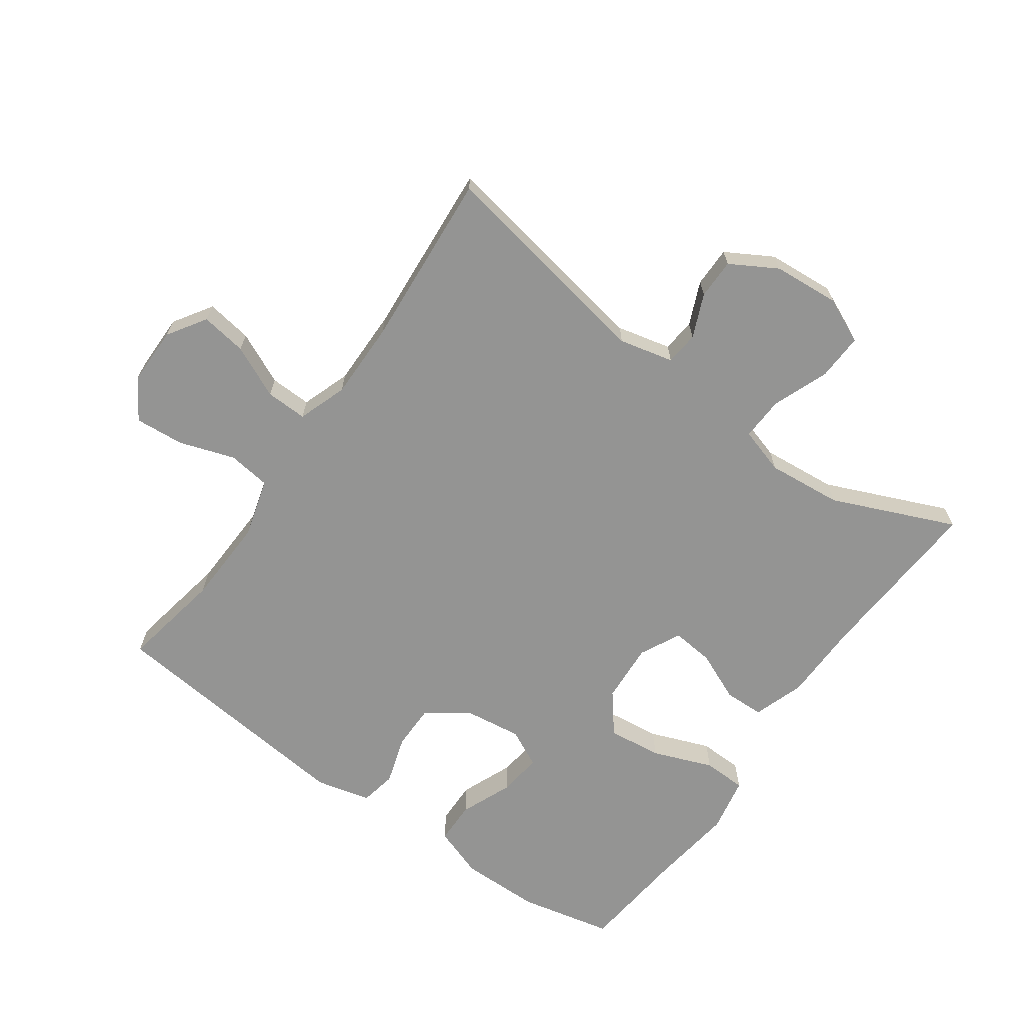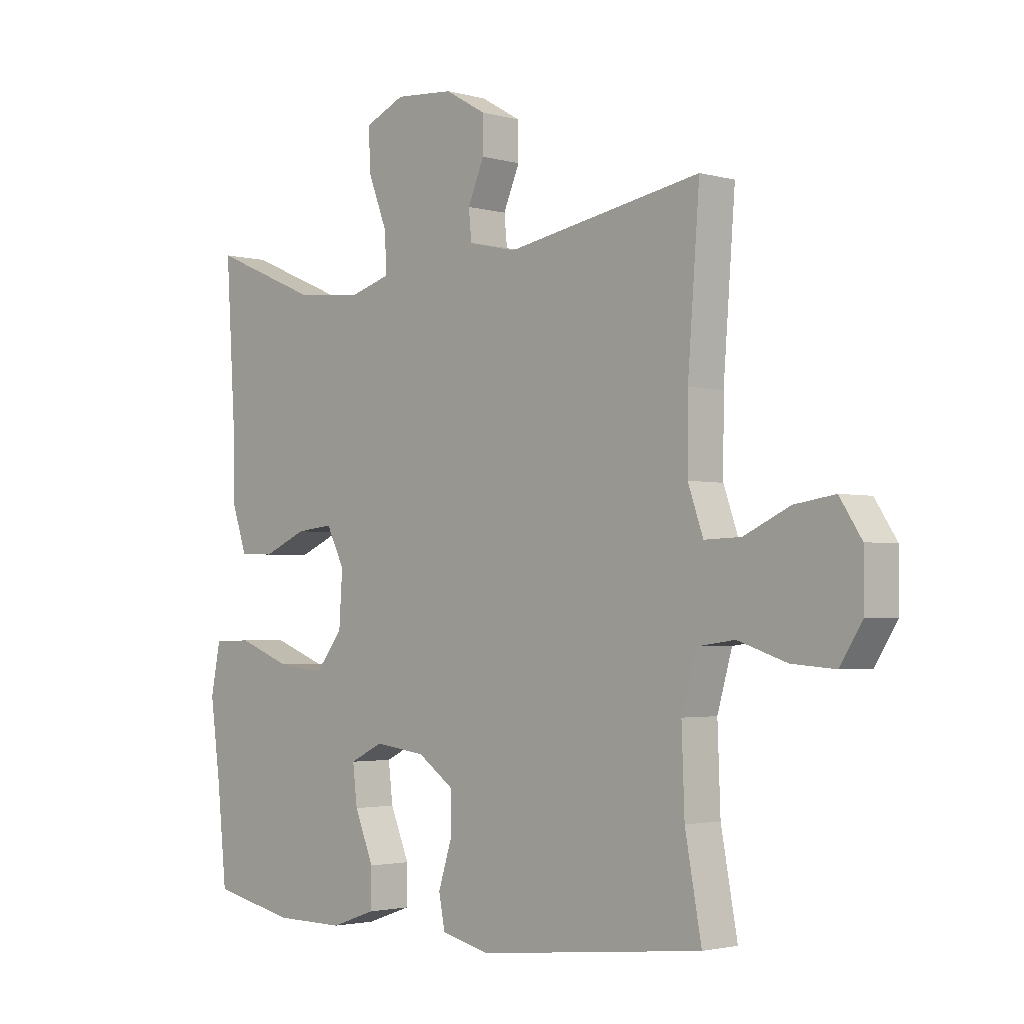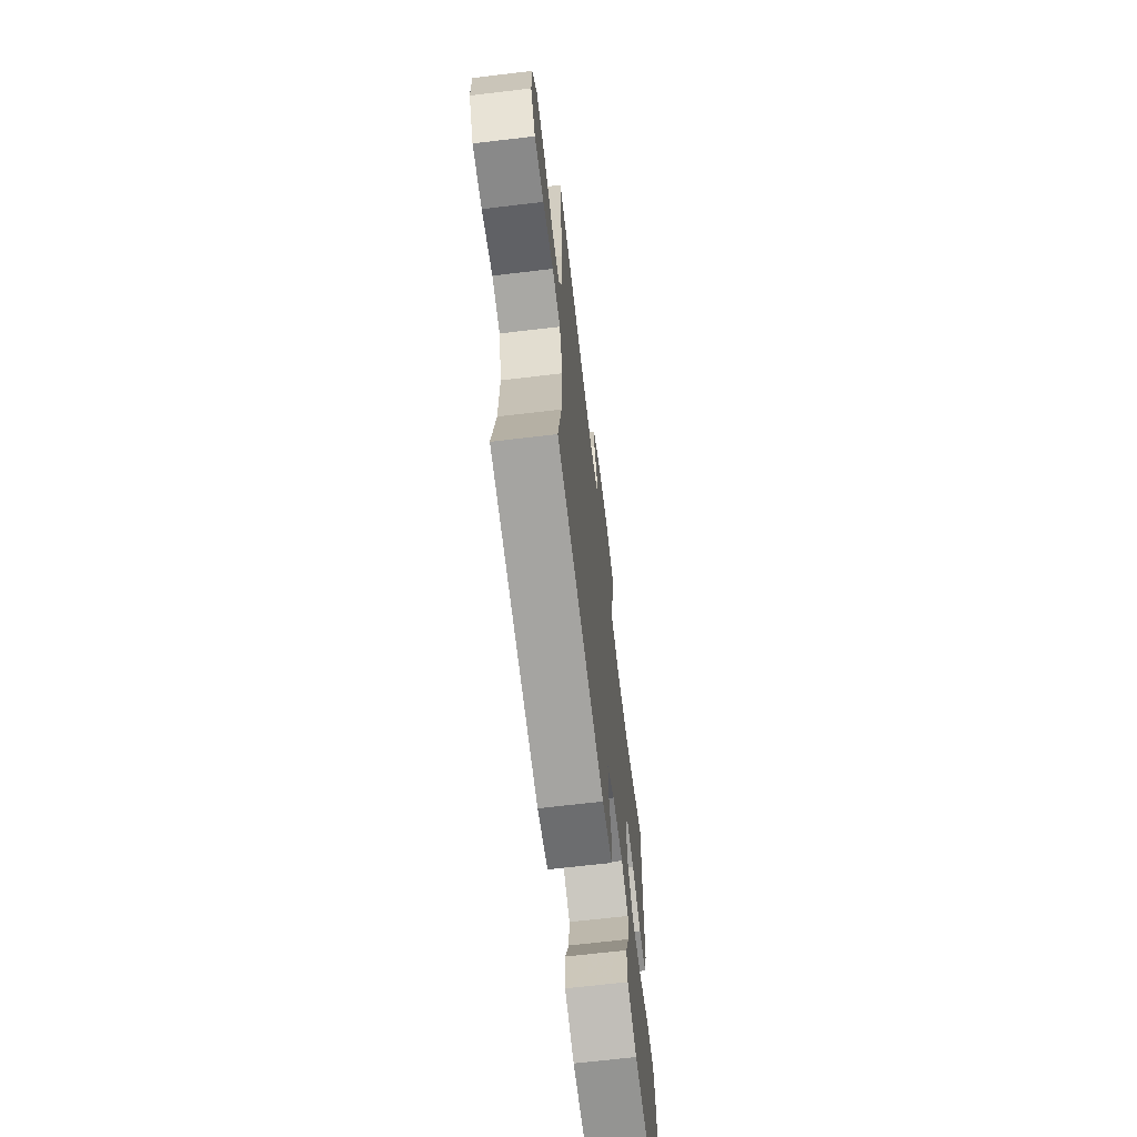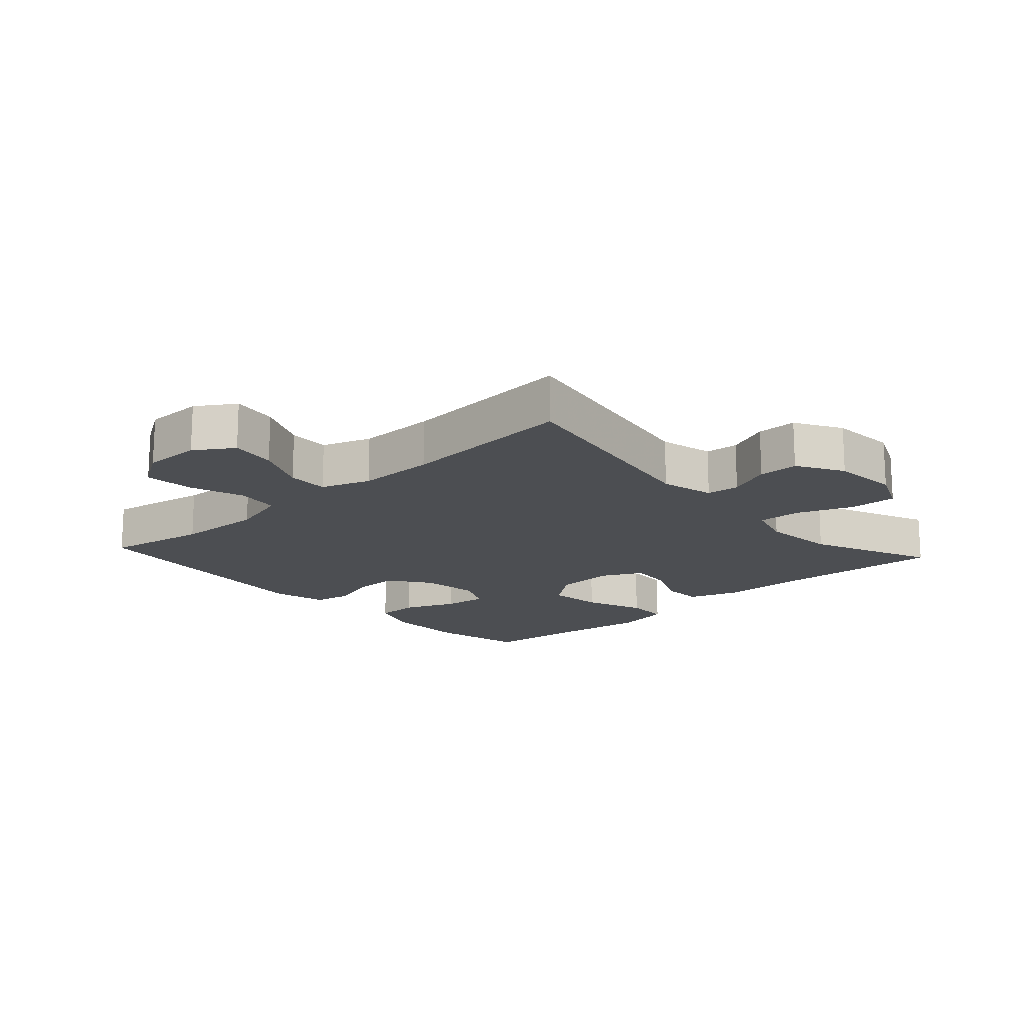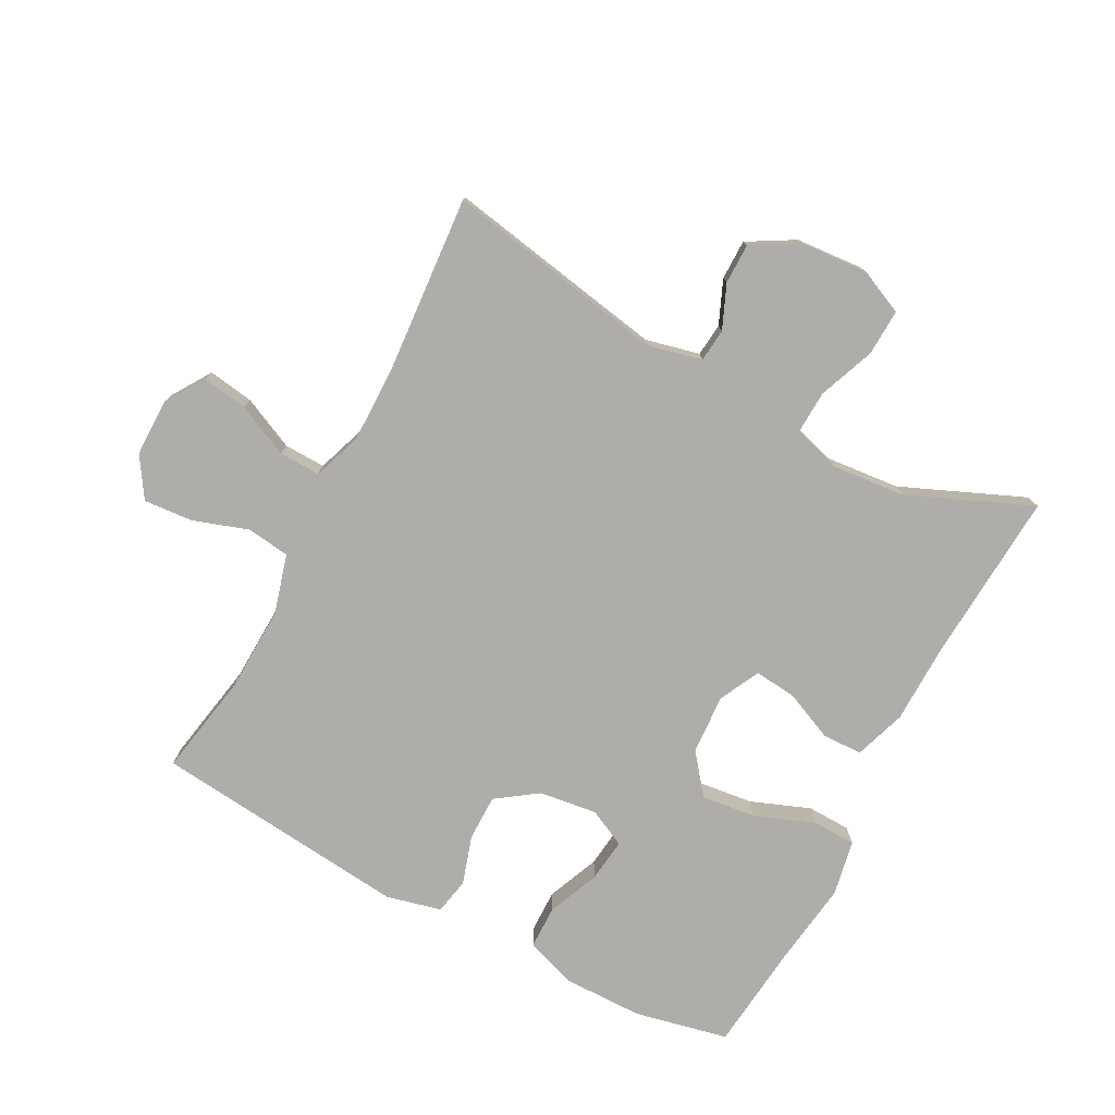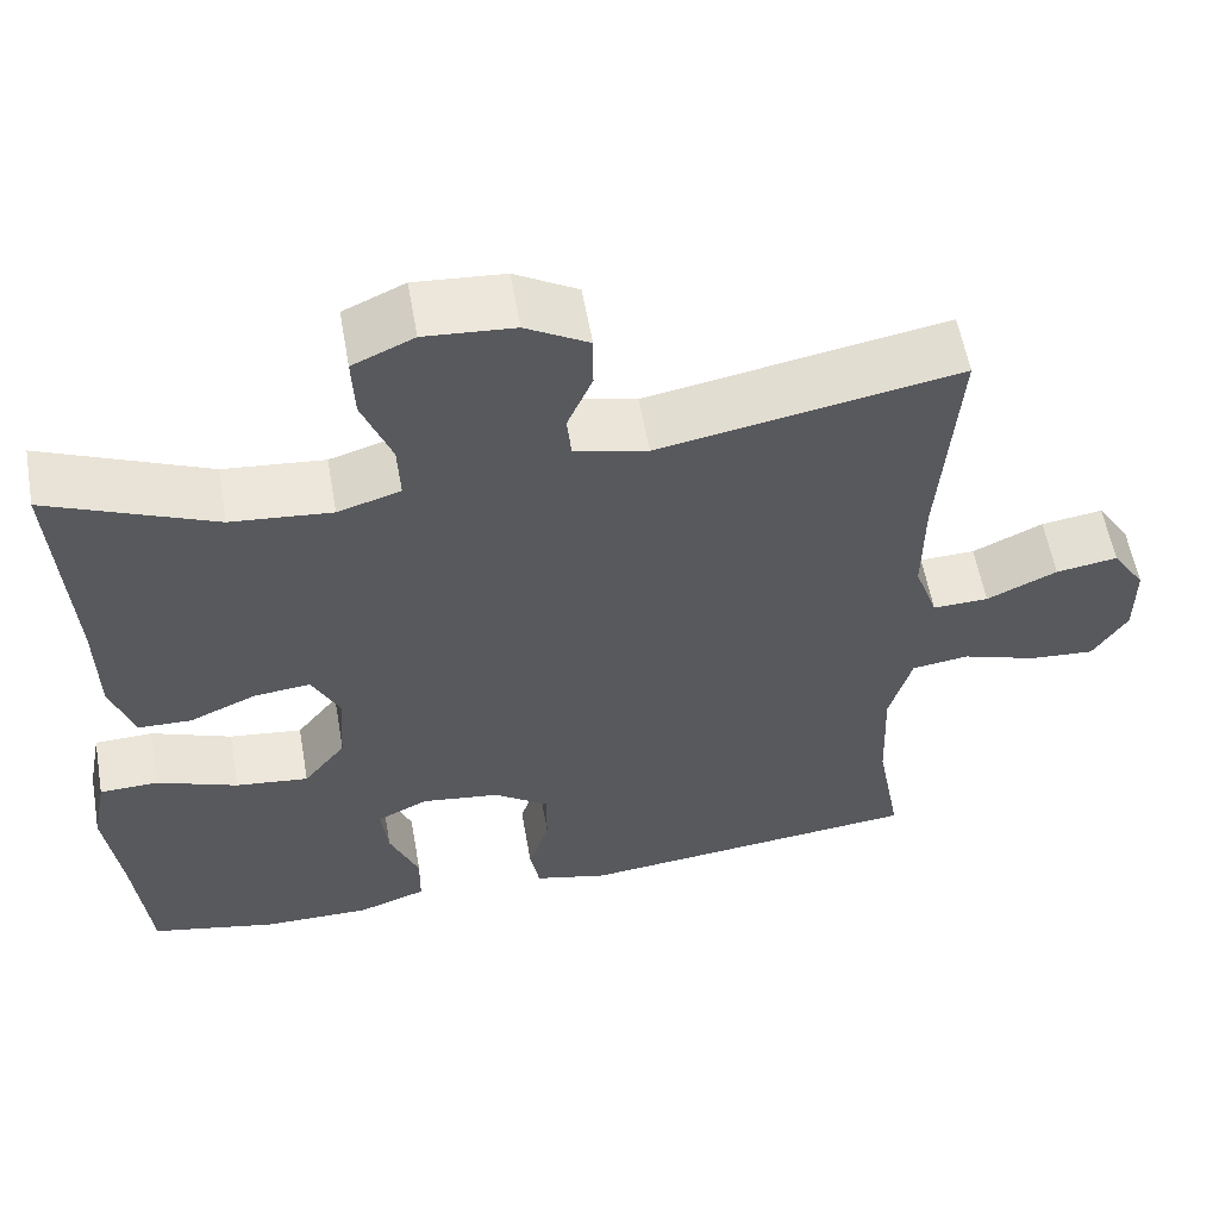
<metadata>
{"format":"obj","ext":"obj","renderer":"f3d","projection":"perspective","resolution":1024,"background":"white","views":[{"elev":-67.0,"azim":-35.4,"up":"+Y"},{"elev":-2.5,"azim":-133.9,"up":"+Z"},{"elev":-67.4,"azim":-83.2,"up":"+Z"},{"elev":-16.6,"azim":-47.6,"up":"+Y"},{"elev":-77.3,"azim":-27.9,"up":"+Y"},{"elev":57.7,"azim":170.0,"up":"+Z"}]}
</metadata>
<code>
v -0.5 0.07 0.5
v -0.152 0.07 0.437
v -0.067 0.07 0.457
v -0.062 0.07 0.509
v -0.091 0.07 0.577
v -0.091 0.07 0.64
v -0.018 0.07 0.682
v 0.086 0.07 0.69
v 0.157 0.07 0.658
v 0.154 0.07 0.585
v 0.12 0.07 0.497
v 0.117 0.07 0.429
v 0.19 0.07 0.407
v 0.307 0.07 0.418
v 0.5 0.07 0.5
v 0.483 0.07 0.23
v 0.481 0.07 0.105
v 0.454 0.07 0.025
v 0.392 0.07 0.023
v 0.314 0.07 0.057
v 0.248 0.07 0.064
v 0.216 0.07 0
v 0.222 0.07 -0.094
v 0.271 0.07 -0.156
v 0.356 0.07 -0.146
v 0.45 0.07 -0.11
v 0.518 0.07 -0.112
v 0.535 0.07 -0.199
v 0.517 0.07 -0.333
v 0.5 0.07 -0.5
v 0.353 0.07 -0.532
v 0.228 0.07 -0.533
v 0.148 0.07 -0.505
v 0.147 0.07 -0.438
v 0.181 0.07 -0.356
v 0.189 0.07 -0.288
v 0.13 0.07 -0.259
v 0.039 0.07 -0.271
v -0.025 0.07 -0.316
v -0.025 0.07 -0.388
v -0.001 0.07 -0.464
v -0.012 0.07 -0.521
v -0.098 0.07 -0.542
v -0.5 0.07 -0.5
v -0.471 0.07 -0.341
v -0.466 0.07 -0.204
v -0.492 0.07 -0.112
v -0.559 0.07 -0.103
v -0.646 0.07 -0.132
v -0.723 0.07 -0.138
v -0.763 0.07 -0.075
v -0.763 0.07 0.016
v -0.724 0.07 0.076
v -0.652 0.07 0.065
v -0.57 0.07 0.027
v -0.505 0.07 0.025
v -0.478 0.07 0.102
v -0.479 0.07 0.224
v -0.5 0 0.5
v -0.152 0 0.437
v -0.067 0 0.457
v -0.062 0 0.509
v -0.091 0 0.577
v -0.091 0 0.64
v -0.018 0 0.682
v 0.086 0 0.69
v 0.157 0 0.658
v 0.154 0 0.585
v 0.12 0 0.497
v 0.117 0 0.429
v 0.19 0 0.407
v 0.307 0 0.418
v 0.5 0 0.5
v 0.483 0 0.23
v 0.481 0 0.105
v 0.454 0 0.025
v 0.392 0 0.023
v 0.314 0 0.057
v 0.248 0 0.064
v 0.216 0 0
v 0.222 0 -0.094
v 0.271 0 -0.156
v 0.356 0 -0.146
v 0.45 0 -0.11
v 0.518 0 -0.112
v 0.535 0 -0.199
v 0.517 0 -0.333
v 0.5 0 -0.5
v 0.353 0 -0.532
v 0.228 0 -0.533
v 0.148 0 -0.505
v 0.147 0 -0.438
v 0.181 0 -0.356
v 0.189 0 -0.288
v 0.13 0 -0.259
v 0.039 0 -0.271
v -0.025 0 -0.316
v -0.025 0 -0.388
v -0.001 0 -0.464
v -0.012 0 -0.521
v -0.098 0 -0.542
v -0.5 0 -0.5
v -0.471 0 -0.341
v -0.466 0 -0.204
v -0.492 0 -0.112
v -0.559 0 -0.103
v -0.646 0 -0.132
v -0.723 0 -0.138
v -0.763 0 -0.075
v -0.763 0 0.016
v -0.724 0 0.076
v -0.652 0 0.065
v -0.57 0 0.027
v -0.505 0 0.025
v -0.478 0 0.102
v -0.479 0 0.224
f 52 53 54 55
f 52 55 56
f 51 52 56
f 48 49 50 51
f 47 48 51 56
f 46 47 56 57
f 42 43 44 45
f 40 41 42 45
f 39 40 45 46
f 38 39 46 57
f 32 33 34 35
f 32 35 36
f 29 30 31 32
f 29 32 36
f 28 29 36 37
f 25 26 27 28
f 24 25 28 37
f 17 18 19 20
f 16 17 20 21
f 14 15 16 21
f 13 14 21 22
f 8 9 10 11
f 8 11 12
f 7 8 12
f 4 5 6 7
f 3 4 7 12
f 2 3 12 13
f 58 1 2
f 23 24 37 38
f 23 38 57 58
f 22 23 58
f 2 13 22 58
f 113 112 111 110
f 114 113 110
f 114 110 109
f 109 108 107 106
f 114 109 106 105
f 115 114 105 104
f 103 102 101 100
f 103 100 99 98
f 104 103 98 97
f 115 104 97 96
f 93 92 91 90
f 94 93 90
f 90 89 88 87
f 94 90 87
f 95 94 87 86
f 86 85 84 83
f 95 86 83 82
f 78 77 76 75
f 79 78 75 74
f 79 74 73 72
f 80 79 72 71
f 69 68 67 66
f 70 69 66
f 70 66 65
f 65 64 63 62
f 70 65 62 61
f 71 70 61 60
f 60 59 116
f 96 95 82 81
f 116 115 96 81
f 116 81 80
f 116 80 71 60
f 1 59 60 2
f 2 60 61 3
f 3 61 62 4
f 4 62 63 5
f 5 63 64 6
f 6 64 65 7
f 7 65 66 8
f 8 66 67 9
f 9 67 68 10
f 10 68 69 11
f 11 69 70 12
f 12 70 71 13
f 13 71 72 14
f 14 72 73 15
f 15 73 74 16
f 16 74 75 17
f 17 75 76 18
f 18 76 77 19
f 19 77 78 20
f 20 78 79 21
f 21 79 80 22
f 22 80 81 23
f 23 81 82 24
f 24 82 83 25
f 25 83 84 26
f 26 84 85 27
f 27 85 86 28
f 28 86 87 29
f 29 87 88 30
f 30 88 89 31
f 31 89 90 32
f 32 90 91 33
f 33 91 92 34
f 34 92 93 35
f 35 93 94 36
f 36 94 95 37
f 37 95 96 38
f 38 96 97 39
f 39 97 98 40
f 40 98 99 41
f 41 99 100 42
f 42 100 101 43
f 43 101 102 44
f 44 102 103 45
f 45 103 104 46
f 46 104 105 47
f 47 105 106 48
f 48 106 107 49
f 49 107 108 50
f 50 108 109 51
f 51 109 110 52
f 52 110 111 53
f 53 111 112 54
f 54 112 113 55
f 55 113 114 56
f 56 114 115 57
f 57 115 116 58
f 58 116 59 1

</code>
